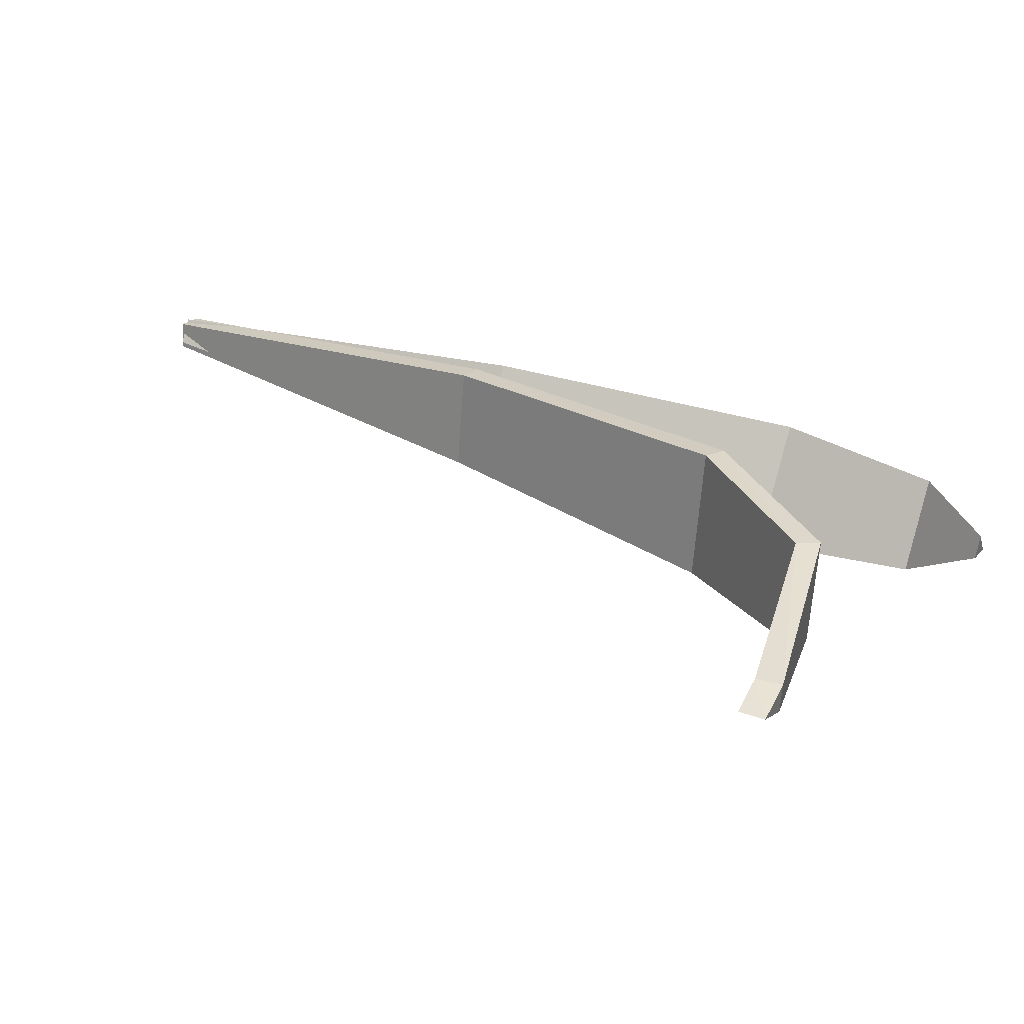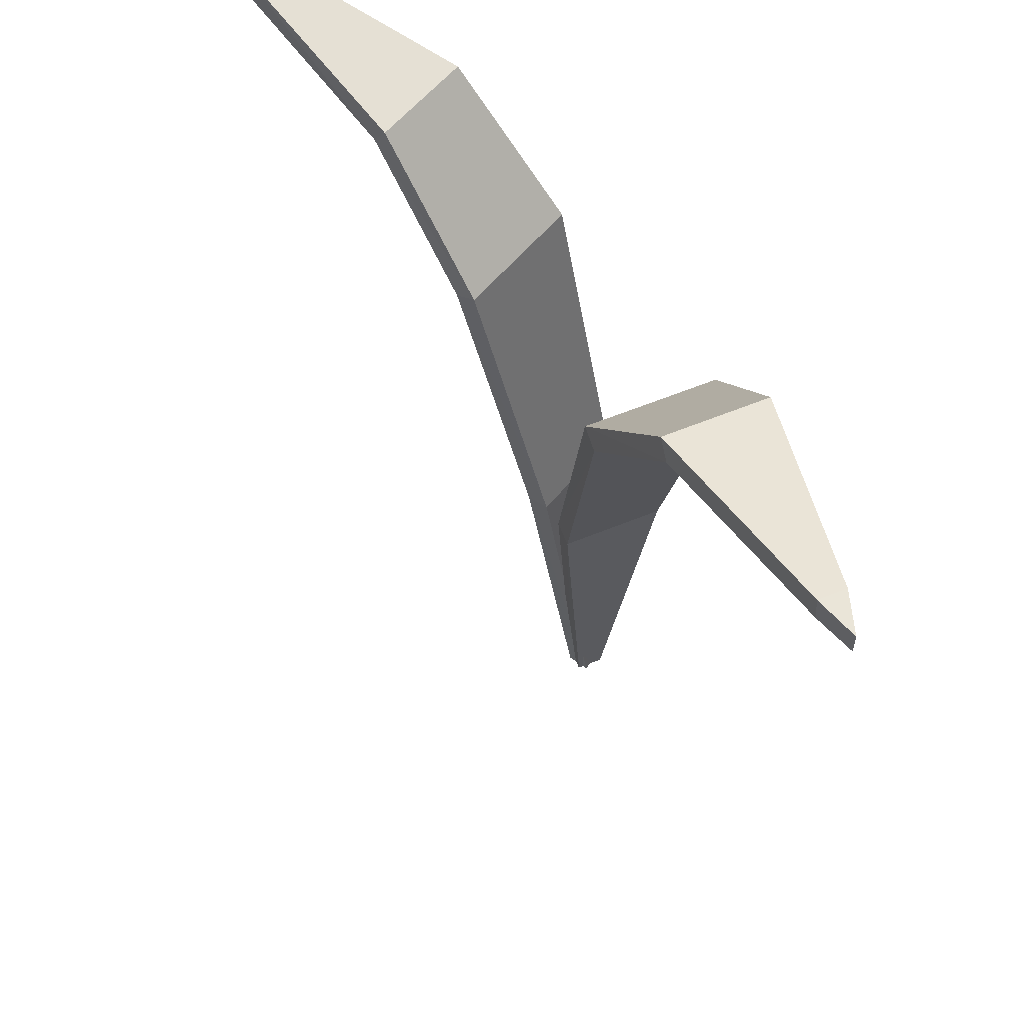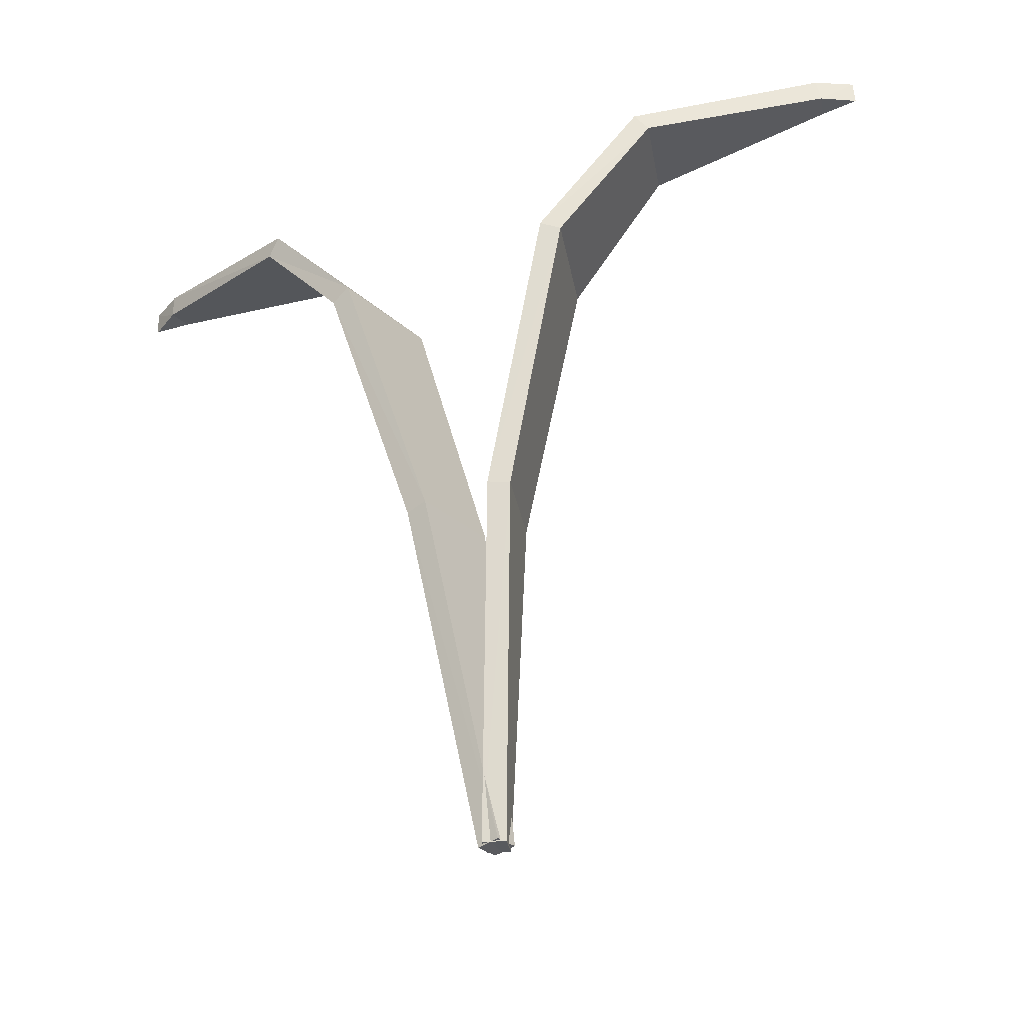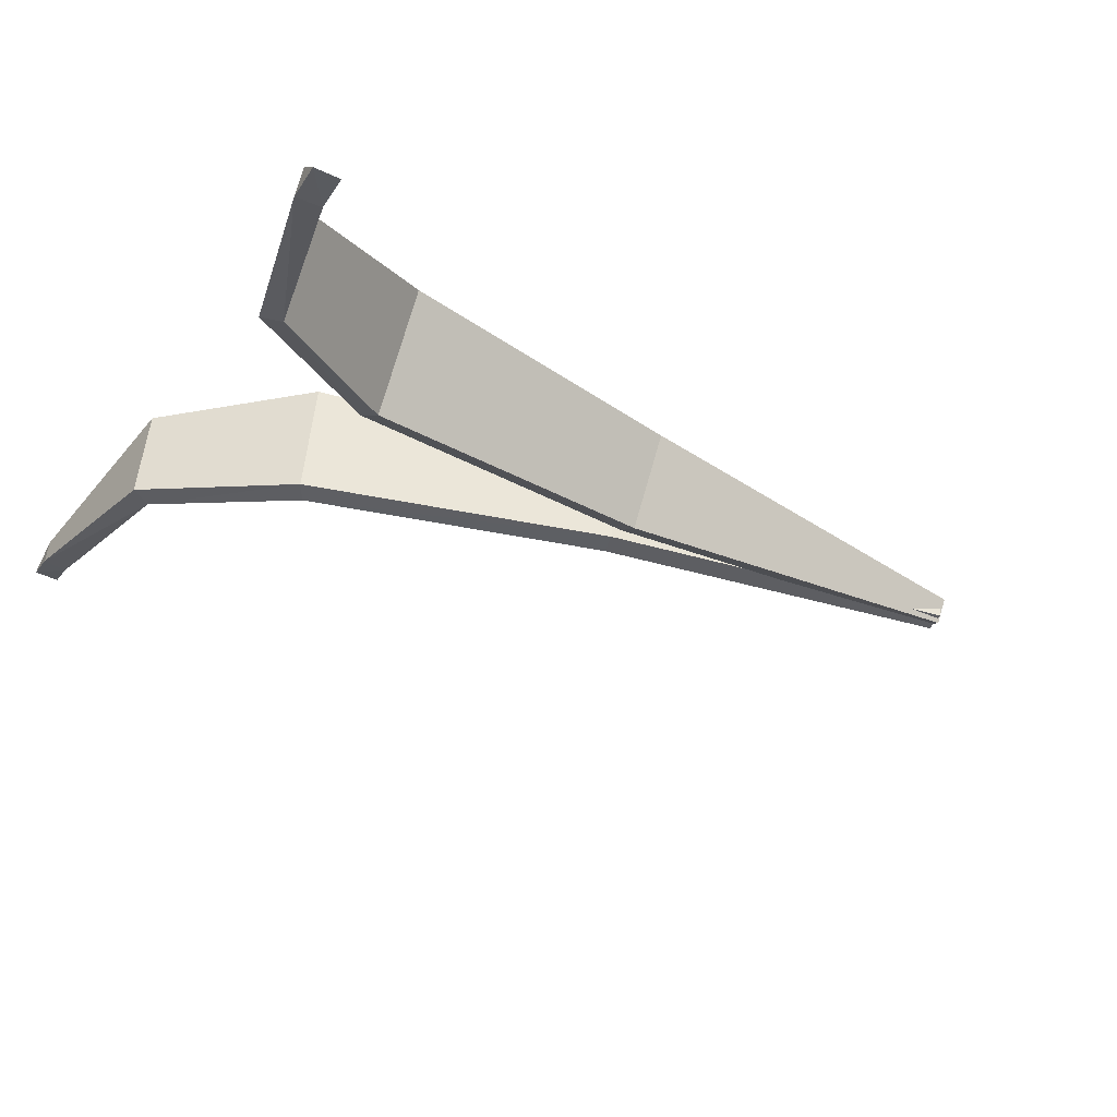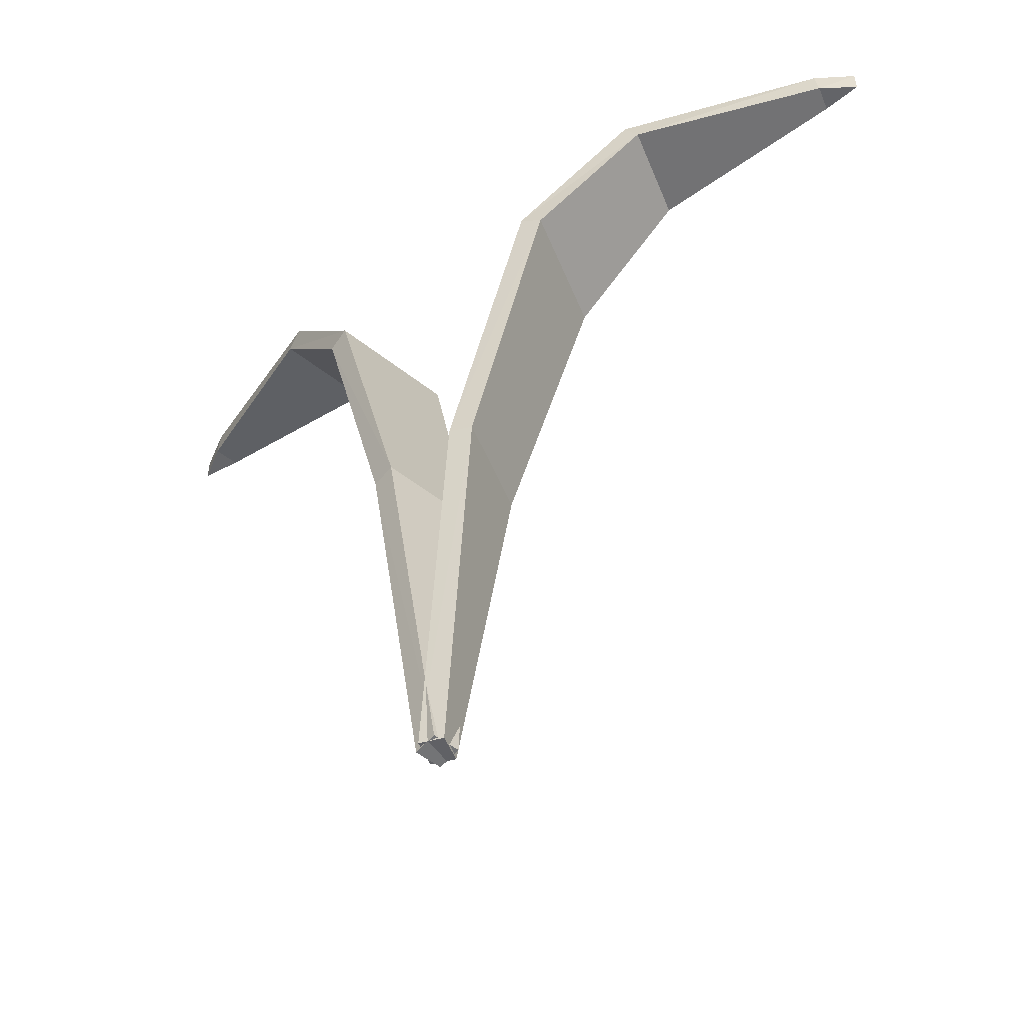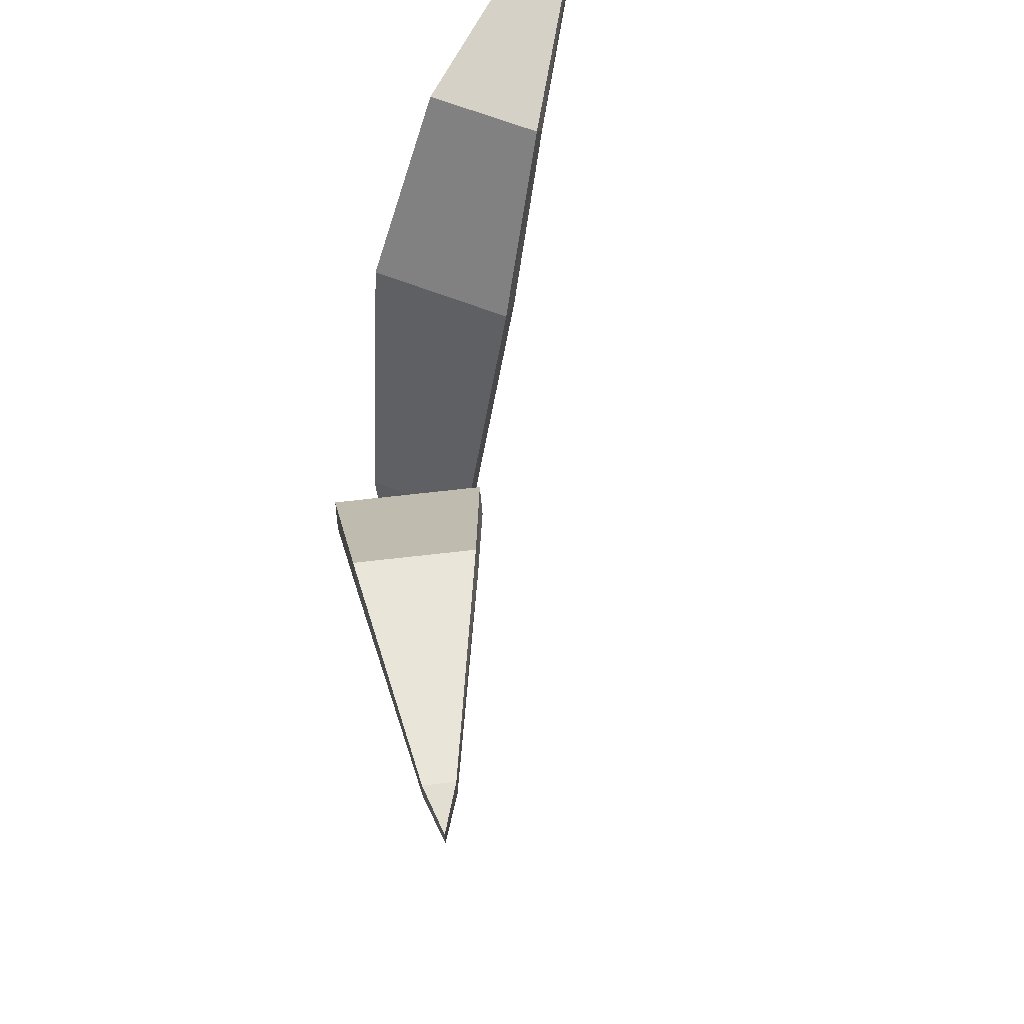
<metadata>
{"format":"obj","ext":"obj","renderer":"f3d","projection":"perspective","resolution":1024,"background":"white","views":[{"elev":34.6,"azim":115.4,"up":"+Z"},{"elev":59.3,"azim":-150.0,"up":"+Y"},{"elev":58.4,"azim":-3.9,"up":"+Z"},{"elev":-49.3,"azim":-117.3,"up":"+Z"},{"elev":-51.5,"azim":12.0,"up":"+Y"},{"elev":67.5,"azim":73.7,"up":"+Y"}]}
</metadata>
<code>
o Orange_1_Plane.032
v -0.001928 0.1064 -0.02007
v -0.000393 -0.000345 -0.005102
v -0.01946 0.1064 0.00311
v -0.005016 -0.000345 0.001012
v -0.01733 0.193 -0.03683
v -0.03978 0.193 -0.007145
v -0.04432 0.2305 -0.05212
v -0.06184 0.2305 -0.02894
v -0.0953 0.2401 -0.07727
v -0.09993 0.2401 -0.07114
v -0.1063 0.24 -0.08074
v 0.003407 0.1077 -0.01604
v 0.005016 0.000345 -0.001012
v -0.01412 0.1077 0.007144
v 0.000393 0.000345 0.005102
v -0.01249 0.1962 -0.03317
v -0.03494 0.1962 -0.003485
v -0.04114 0.2362 -0.04973
v -0.05867 0.2362 -0.02654
v -0.09459 0.247 -0.07673
v -0.09922 0.247 -0.07061
v -0.1063 0.247 -0.08074
v 0.01095 0.1064 0.01693
v 0.002697 -0.000345 0.004349
v 0.01584 0.1064 -0.01172
v 0.003988 -0.000345 -0.003207
v 0.03234 0.193 0.02472
v 0.03861 0.193 -0.01197
v 0.06333 0.2305 0.02588
v 0.06823 0.2305 -0.002771
v 0.1202 0.2401 0.02474
v 0.1215 0.2401 0.01717
v 0.1315 0.24 0.02278
v 0.004358 0.1077 0.01581
v -0.003987 0.000345 0.003207
v 0.009251 0.1077 -0.01284
v -0.002697 0.000345 -0.004349
v 0.02636 0.1962 0.0237
v 0.03262 0.1962 -0.01299
v 0.05941 0.2362 0.02521
v 0.06431 0.2362 -0.00344
v 0.1193 0.247 0.02459
v 0.1206 0.247 0.01702
v 0.1315 0.247 0.02278
f 2 3 1
f 3 5 1
f 5 8 7
f 7 10 9
f 9 10 11
f 14 13 12
f 12 17 14
f 16 19 17
f 20 19 18
f 20 22 21
f 1 13 2
f 2 15 4
f 3 15 14
f 5 12 1
f 6 14 17
f 7 16 5
f 8 17 19
f 7 20 18
f 8 21 10
f 9 22 20
f 10 22 11
f 24 25 23
f 25 27 23
f 28 29 27
f 29 32 31
f 31 32 33
f 36 35 34
f 34 39 36
f 38 41 39
f 40 43 41
f 42 44 43
f 23 35 24
f 24 37 26
f 25 37 36
f 27 34 23
f 28 36 39
f 29 38 27
f 30 39 41
f 29 42 40
f 30 43 32
f 31 44 42
f 32 44 33
f 2 4 3
f 3 6 5
f 5 6 8
f 7 8 10
f 14 15 13
f 12 16 17
f 16 18 19
f 20 21 19
f 1 12 13
f 2 13 15
f 3 4 15
f 5 16 12
f 6 3 14
f 7 18 16
f 8 6 17
f 7 9 20
f 8 19 21
f 9 11 22
f 10 21 22
f 24 26 25
f 25 28 27
f 28 30 29
f 29 30 32
f 36 37 35
f 34 38 39
f 38 40 41
f 40 42 43
f 23 34 35
f 24 35 37
f 25 26 37
f 27 38 34
f 28 25 36
f 29 40 38
f 30 28 39
f 29 31 42
f 30 41 43
f 31 33 44
f 32 43 44

</code>
